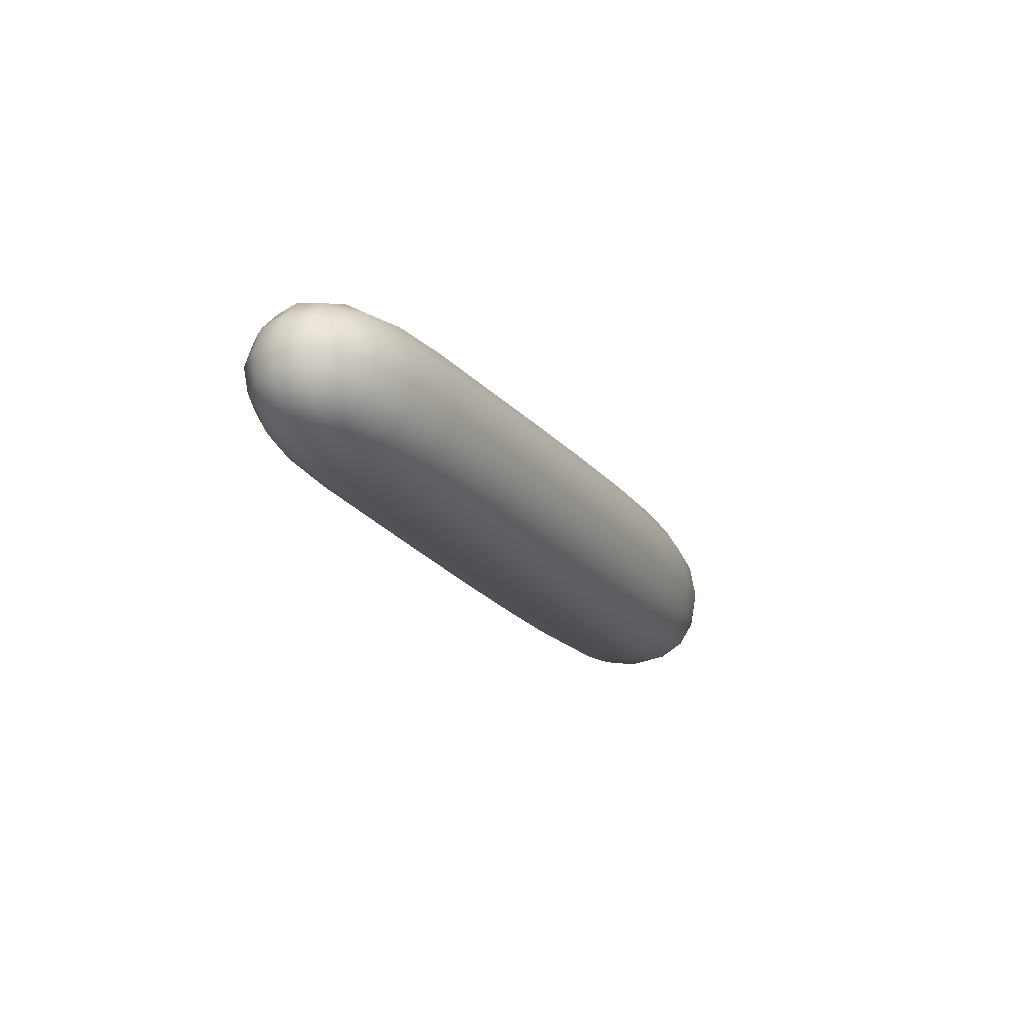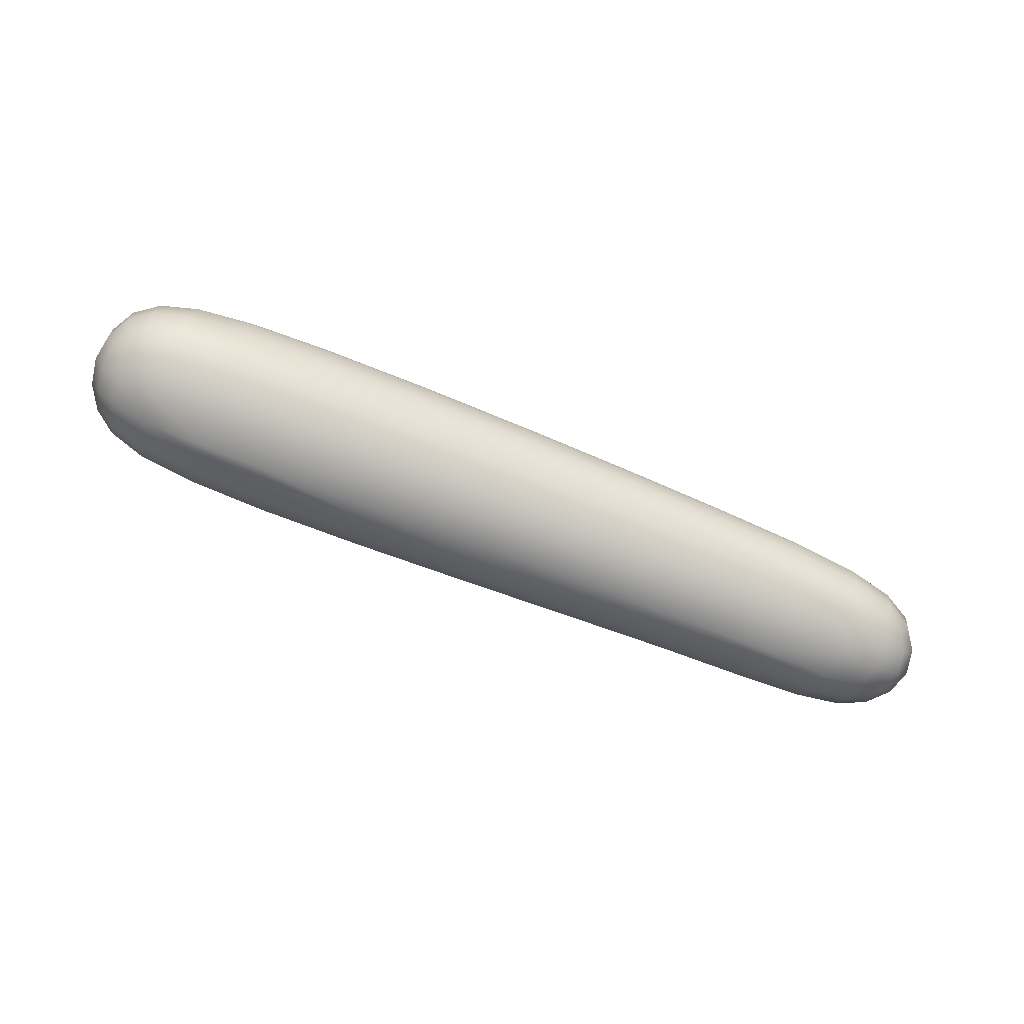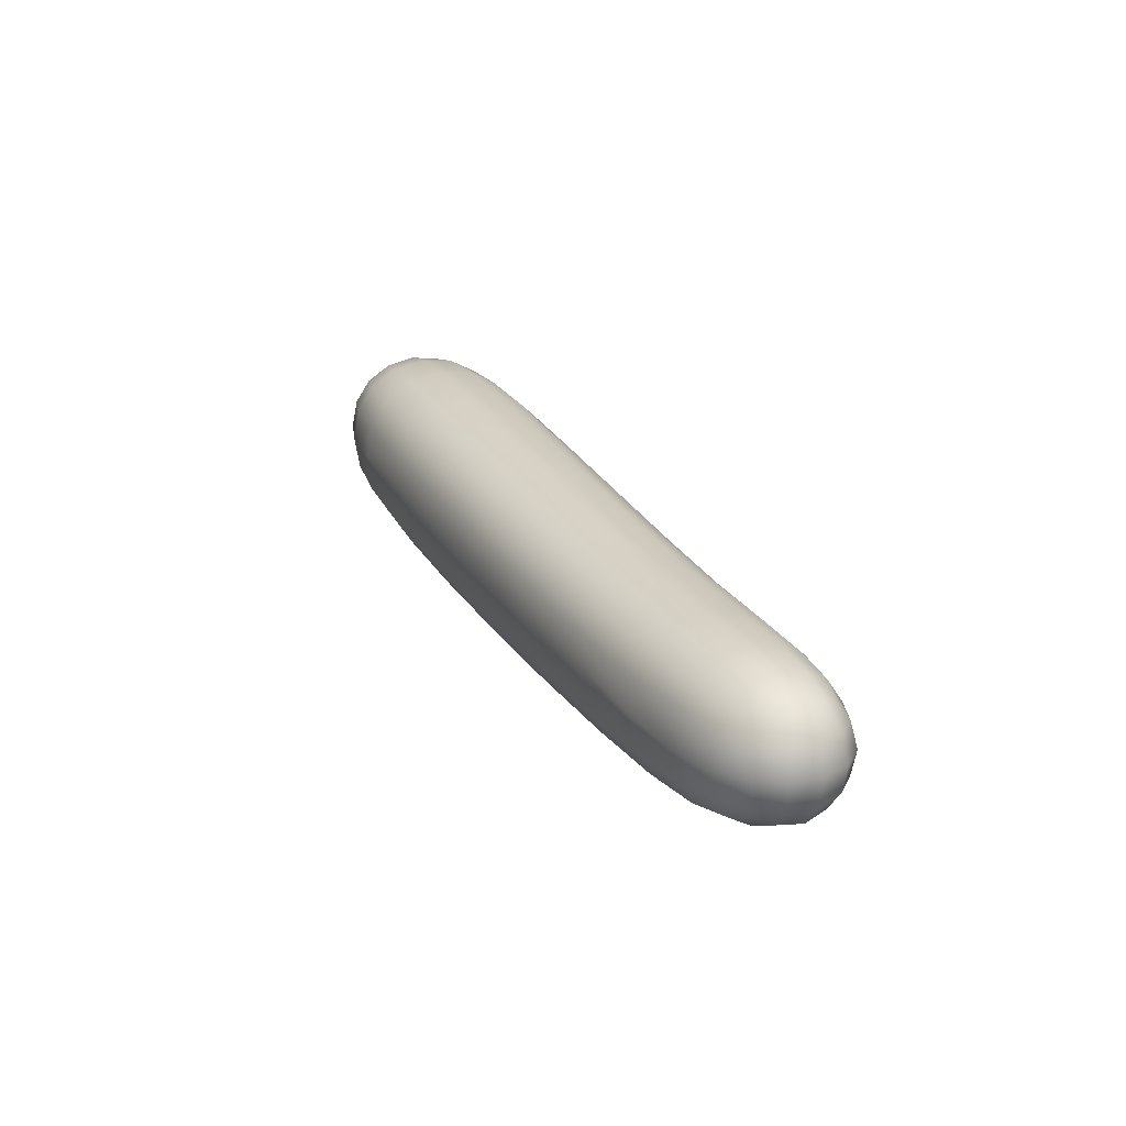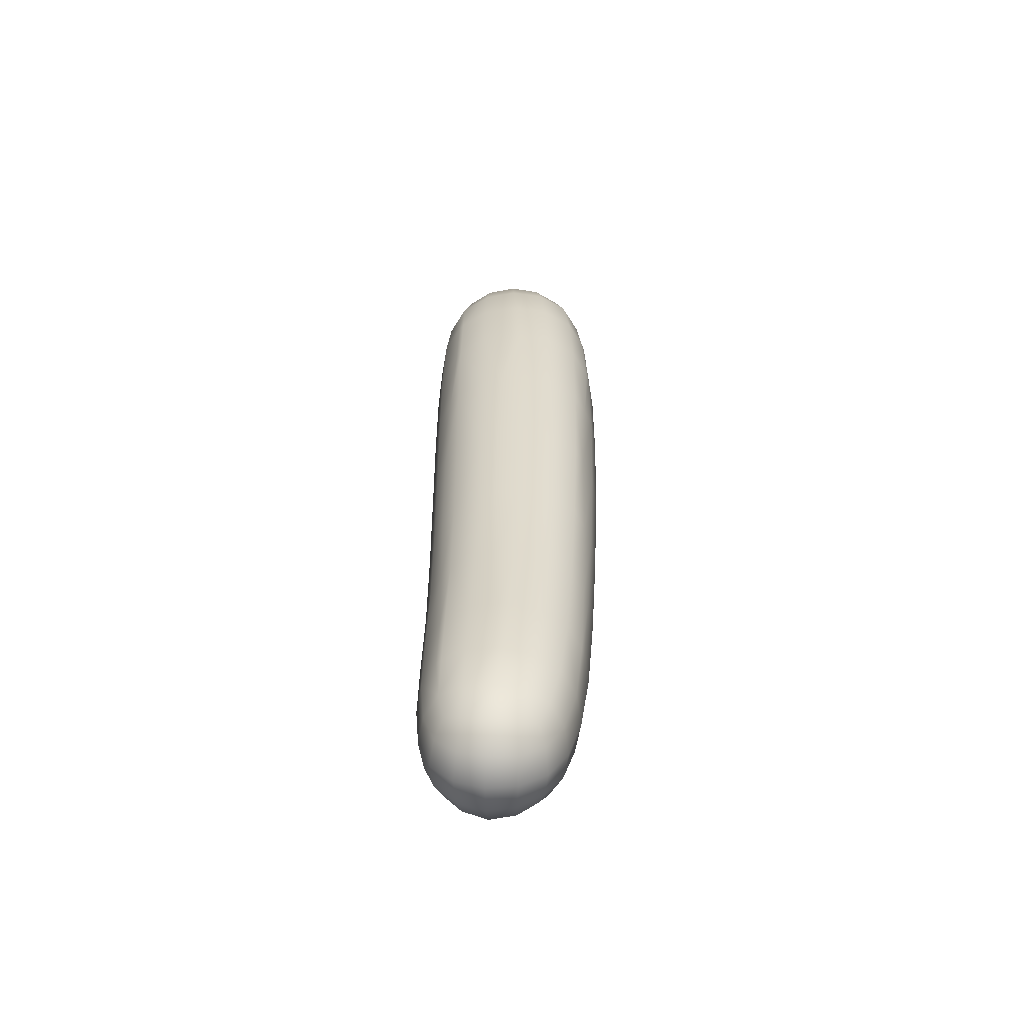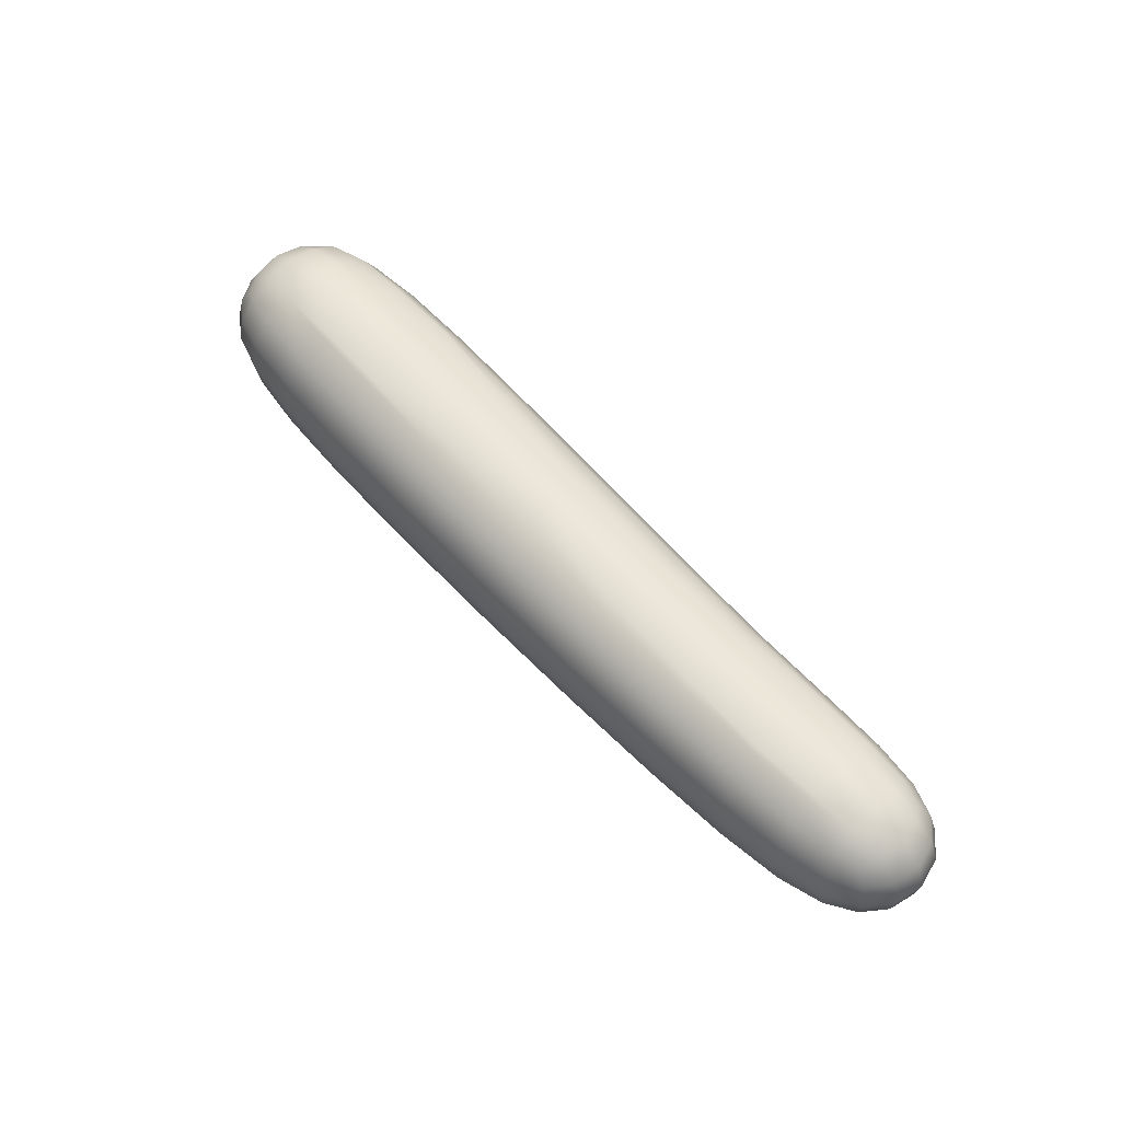
<metadata>
{"format":"obj","ext":"obj","renderer":"f3d","projection":"perspective","resolution":1024,"background":"white","views":[{"elev":-18.5,"azim":-66.3,"up":"+Z"},{"elev":-77.3,"azim":158.6,"up":"+Y"},{"elev":25.1,"azim":-114.5,"up":"+Y"},{"elev":30.9,"azim":-88.9,"up":"+Z"},{"elev":59.1,"azim":-131.9,"up":"+Y"}]}
</metadata>
<code>
o FoodIngredient_Cucumber_Cube.051
v 0.8252 0.008783 0
v 0.8165 0.008192 0.05145
v 0.8131 0.05953 0
v 0.8165 0.008192 -0.05145
v 0.82 -0.04314 0
v 0.8116 -0.04062 0.04837
v 0.8051 0.05589 0.04837
v 0.8051 0.05589 -0.04837
v 0.8116 -0.04062 -0.04837
v -0.6441 0.000922 -0.13
v -0.6376 0.05273 -0.1214
v -0.727 0.006982 -0.1103
v -0.6468 -0.05123 -0.1214
v -0.53 -0.06029 -0.1332
v -0.5212 0.04977 -0.1332
v -0.7176 0.05265 -0.103
v -0.726 -0.03965 -0.103
v -0.8189 0.01542 0.01316
v -0.8114 0.01473 -0.0365
v -0.8031 0.0631 0.01228
v -0.8038 0.01404 0.06105
v -0.8121 -0.03434 0.01228
v -0.8047 -0.03172 -0.03406
v -0.7963 0.05919 -0.03406
v -0.7893 0.05854 0.05695
v -0.7976 -0.03237 0.05695
v 0.6794 -0.000194 0.1468
v 0.6747 0.05854 0.137
v 0.7476 0.003506 0.1272
v 0.6824 -0.05904 0.137
v 0.582 -0.06725 0.1463
v 0.5746 0.05869 0.1463
v 0.7405 0.05454 0.1191
v 0.7475 -0.04801 0.1191
v -0.6457 -0.13 0.000143
v -0.6477 -0.121 -0.05199
v -0.7287 -0.1093 0.005254
v -0.6398 -0.1218 0.05209
v -0.5273 -0.1437 -0.004682
v -0.5305 -0.1342 -0.05978
v -0.7269 -0.1017 -0.04131
v -0.7197 -0.1023 0.05109
v 0.6697 0.1465 -0.000234
v 0.6693 0.1367 -0.05916
v 0.7389 0.1304 0
v 0.6695 0.1367 0.05869
v 0.5684 0.1532 -0.000936
v 0.7359 0.1221 -0.05139
v 0.7359 0.1221 0.05139
v 0.5693 0.1427 0.06218
v -0.6226 0.13 0.000143
v -0.5055 0.1315 -0.004682
v -0.6183 0.1208 0.05209
v -0.7074 0.1216 0.005254
v -0.7071 0.1138 -0.04131
v -0.5023 0.1219 0.05042
v -0.6999 0.1131 0.05109
v 0.04247 -0.1683 -0.007023
v 0.04035 -0.1577 -0.06927
v -0.1737 -0.162 -0.008428
v 0.2558 -0.1711 -0.004682
v 0.2542 -0.1603 -0.0688
v -0.1763 -0.1518 -0.06811
v -0.7091 0.00533 0.1208
v -0.6191 0.05103 0.1215
v -0.6283 -0.05293 0.1215
v -0.7093 -0.04119 0.1127
v -0.7008 0.0511 0.1127
v -0.5028 0.04807 0.1239
v -0.5115 -0.06199 0.1239
v 0.03815 0.04968 -0.1523
v 0.03775 -0.07459 -0.1523
v 0.2503 -0.07481 -0.1543
v 0.2472 0.05317 -0.1543
v -0.1736 0.04722 -0.1477
v -0.1776 -0.07195 -0.1477
v 0.6791 -0.000163 -0.1472
v 0.7476 0.003506 -0.1272
v 0.6744 0.05856 -0.1375
v 0.6821 -0.05901 -0.1375
v 0.7475 -0.04801 -0.1191
v 0.7405 0.05454 -0.1191
v 0.5733 0.05881 -0.1482
v 0.5808 -0.06714 -0.1482
v 0.6889 -0.1468 -0.000234
v 0.6873 -0.1372 -0.05916
v 0.587 -0.1617 -0.000936
v 0.6874 -0.1372 0.05869
v 0.7562 -0.1234 0
v 0.752 -0.1155 -0.05139
v 0.5861 -0.1511 -0.06405
v 0.752 -0.1155 0.05139
v 0.04347 0.1424 -0.007023
v 0.248 0.1489 -0.004682
v 0.0456 0.1319 0.05522
v -0.1637 0.136 -0.008428
v 0.2496 0.1381 0.05943
v -0.1611 0.1258 0.05125
v 0.0482 0.04876 0.1382
v 0.0478 -0.07551 0.1382
v -0.1638 -0.07322 0.1308
v -0.1598 0.04596 0.1308
v 0.2535 0.05259 0.1449
v 0.2566 -0.07539 0.1449
v 0.7902 -0.08403 -0.04604
v 0.7971 -0.08946 0
v 0.7902 -0.08403 0.04604
v 0.7872 -0.03994 0.09022
v 0.7906 0.006431 0.09612
v 0.781 0.05192 0.09022
v 0.778 0.096 0.04604
v 0.7841 0.1023 0
v 0.778 0.096 -0.04604
v 0.781 0.05192 -0.09022
v 0.7906 0.006431 -0.09612
v 0.7872 -0.03994 -0.09022
v 0.584 -0.1196 -0.1166
v 0.6844 -0.108 -0.1082
v 0.7468 -0.09077 -0.09401
v -0.5156 0.09544 -0.1057
v -0.6306 0.09577 -0.09545
v -0.7076 0.09052 -0.08019
v -0.7681 0.05347 -0.07487
v -0.7809 0.01193 -0.08023
v -0.7759 -0.03125 -0.07487
v -0.7699 -0.07354 0.05138
v -0.7822 -0.07847 0.009637
v -0.7765 -0.07293 -0.03343
v -0.7611 0.09456 -0.03343
v -0.7657 0.1011 0.009637
v -0.7545 0.09396 0.05138
v -0.7551 0.05227 0.09282
v -0.7669 0.01065 0.0995
v -0.7628 -0.03245 0.09282
v -0.5172 -0.1077 0.09633
v -0.633 -0.09617 0.09537
v -0.71 -0.07992 0.08924
v 0.6706 0.1074 0.1077
v 0.734 0.09681 0.09401
v -0.7231 -0.0787 -0.08019
v -0.6475 -0.09483 -0.09545
v -0.5316 -0.1063 -0.1057
v 0.2465 0.1064 -0.1222
v 0.03939 0.1014 -0.1211
v -0.1704 0.09674 -0.1178
v 0.2573 -0.1286 0.1129
v 0.04656 -0.1272 0.1071
v -0.167 -0.1227 0.101
v -0.6944 0.08931 0.08924
v -0.3534 0.1316 -0.00796
v -0.3504 0.1218 0.04912
v -0.3739 -0.1436 -0.06504
v -0.3709 -0.1534 -0.00796
v -0.3502 0.04534 0.1252
v -0.3572 -0.06866 0.1252
v -0.367 0.04688 -0.1411
v -0.374 -0.06711 -0.1411
v -0.1778 -0.1217 -0.1178
v 0.03866 -0.1265 -0.1211
v 0.2523 -0.1282 -0.1222
v 0.734 0.09681 -0.09401
v 0.6703 0.1074 -0.1082
v 0.5704 0.1113 -0.1166
v 0.7468 -0.09077 0.09401
v 0.6847 -0.108 0.1077
v 0.585 -0.1197 0.1148
v 0.4325 0.05658 -0.1531
v 0.4385 -0.0724 -0.1531
v 0.4434 -0.1585 -0.06697
v 0.4446 -0.1693 -0.002341
v 0.4296 0.1532 -0.002341
v 0.4308 0.1424 0.06229
v 0.4357 0.05629 0.1485
v 0.4417 -0.07269 0.1485
v 0.7762 -0.07276 0.07803
v 0.7656 0.08294 0.07803
v 0.7762 -0.07276 -0.07803
v 0.7656 0.08294 -0.07803
v -0.7493 -0.06308 0.07922
v -0.7362 0.07993 0.07922
v -0.7605 -0.06206 -0.06396
v -0.7473 0.08096 -0.06396
v -0.3751 -0.1148 -0.1126
v -0.3623 0.09421 -0.1126
v -0.362 -0.116 0.09668
v 0.4414 -0.1262 -0.1208
v 0.4304 0.1103 -0.1208
v 0.4438 -0.1264 0.1161
v 0.5789 -0.01342 0.1553
v 0.5778 0.004953 0.1553
v -0.6233 0.008317 0.1287
v -0.625 -0.01005 0.1287
v -0.5059 0.002217 0.1315
v -0.5074 -0.01616 0.1315
v 0.04828 0.01831 0.1433
v 0.04828 -0.02256 0.1471
v -0.1617 -0.02283 0.1392
v -0.1605 0.01697 0.1357
v 0.2545 0.01705 0.1509
v 0.2555 -0.02056 0.1541
v -0.3522 0.007247 0.1316
v -0.3538 -0.02086 0.1332
v 0.4392 -0.01735 0.1577
v 0.4384 0.001031 0.1577
v 0.5717 0.1057 0.1181
v 0.5711 0.1145 0.1093
v -0.6164 0.09778 0.08989
v -0.6165 0.08893 0.09868
v -0.5013 0.09744 0.09084
v -0.5014 0.0886 0.09963
v -0.1604 0.1112 0.07543
v -0.1596 0.09024 0.1043
v 0.04642 0.1166 0.08057
v 0.04739 0.09513 0.1104
v 0.2508 0.1176 0.09348
v 0.2517 0.1005 0.1162
v -0.3496 0.1037 0.07901
v -0.3492 0.0875 0.09998
v 0.4332 0.1046 0.1194
v 0.4327 0.1134 0.1106
v 0.5687 0.1436 -0.05901
v 0.5689 0.1402 -0.06837
v -0.6266 0.119 -0.05632
v -0.6259 0.1224 -0.04694
v -0.5107 0.1201 -0.06411
v -0.5097 0.1235 -0.05474
v 0.04113 0.1297 -0.07359
v 0.04237 0.1373 -0.03841
v -0.1659 0.1295 -0.04843
v -0.1673 0.1237 -0.07244
v 0.2468 0.1357 -0.07312
v 0.2472 0.1417 -0.04793
v -0.358 0.1199 -0.06937
v -0.3566 0.1244 -0.05269
v 0.4295 0.1433 -0.06193
v 0.4295 0.1399 -0.07129
v -0.5268 -0.01272 -0.1412
v -0.5256 0.002305 -0.1412
v 0.03786 0.01721 -0.1577
v 0.03761 -0.01994 -0.1614
v 0.2487 -0.01832 -0.1637
v 0.2467 0.015 -0.1606
v -0.175 0.01236 -0.1535
v -0.1762 -0.01984 -0.1564
v 0.5766 0.003352 -0.1575
v 0.5775 -0.01168 -0.1575
v -0.3715 -0.01758 -0.1494
v -0.3697 0.009706 -0.1473
v 0.4358 -0.01542 -0.1626
v 0.4345 0.01374 -0.1603
v -0.5219 -0.1313 0.05648
v -0.5232 -0.136 0.04342
v 0.04567 -0.1416 0.08293
v 0.04442 -0.1592 0.04824
v -0.1708 -0.1534 0.04426
v -0.1691 -0.1412 0.06996
v 0.257 -0.1487 0.0792
v 0.2568 -0.1617 0.05245
v 0.5867 -0.1523 0.0552
v 0.5865 -0.1476 0.06823
v -0.3655 -0.137 0.06126
v -0.3672 -0.1453 0.04212
v 0.4447 -0.155 0.06834
v 0.4448 -0.1597 0.0553
f 1 2 6 5
f 2 109 108 6
f 5 6 107 106
f 6 108 175 107
f 1 3 7 2
f 3 112 111 7
f 2 7 110 109
f 7 111 176 110
f 1 4 8 3
f 4 115 114 8
f 3 8 113 112
f 8 114 178 113
f 1 5 9 4
f 5 106 105 9
f 4 9 116 115
f 9 105 177 116
f 238 15 156 248
f 239 71 74 242
f 13 14 142 141
f 14 157 183 142
f 10 237 14 13
f 11 121 120 15
f 237 247 157 14
f 15 120 184 156
f 10 12 16 11
f 12 124 123 16
f 11 16 122 121
f 16 123 182 122
f 10 13 17 12
f 13 141 140 17
f 12 17 125 124
f 17 140 181 125
f 18 19 23 22
f 19 124 125 23
f 22 23 128 127
f 23 125 181 128
f 18 20 24 19
f 20 130 129 24
f 19 24 123 124
f 24 129 182 123
f 18 21 25 20
f 21 133 132 25
f 20 25 131 130
f 25 132 180 131
f 18 22 26 21
f 22 127 126 26
f 21 26 134 133
f 26 126 179 134
f 190 32 173 204
f 191 65 68 64
f 30 31 166 165
f 31 174 188 166
f 27 189 31 30
f 53 57 149 207
f 189 203 174 31
f 46 50 206 138
f 27 29 33 28
f 29 109 110 33
f 28 33 139 138
f 33 110 176 139
f 27 30 34 29
f 30 165 164 34
f 29 34 108 109
f 34 164 175 108
f 35 36 40 39
f 36 141 142 40
f 39 40 152 153
f 40 142 183 152
f 35 37 41 36
f 37 127 128 41
f 36 41 140 141
f 41 128 181 140
f 35 38 42 37
f 38 136 137 42
f 37 42 126 127
f 42 137 179 126
f 38 251 135 136
f 35 39 252 38
f 251 261 185 135
f 58 61 258 254
f 47 221 235 171
f 43 44 221 47
f 222 163 187 236
f 51 52 226 224
f 43 45 48 44
f 45 112 113 48
f 44 48 161 162
f 48 113 178 161
f 43 46 49 45
f 46 138 139 49
f 45 49 111 112
f 49 139 176 111
f 43 47 50 46
f 47 171 172 50
f 50 172 220 206
f 28 138 205 32
f 223 225 120 121
f 52 150 234 226
f 54 55 129 130
f 55 122 182 129
f 51 224 55 54
f 225 233 184 120
f 223 121 122 55
f 93 94 232 228
f 51 53 56 52
f 65 208 149 68
f 52 56 151 150
f 69 154 218 210
f 51 54 57 53
f 54 130 131 57
f 65 69 210 208
f 57 131 180 149
f 58 59 62 61
f 59 159 160 62
f 61 62 169 170
f 62 160 186 169
f 58 60 63 59
f 60 153 152 63
f 59 63 158 159
f 63 152 183 158
f 253 257 146 147
f 60 255 262 153
f 256 148 185 261
f 61 170 264 258
f 58 254 255 60
f 257 263 188 146
f 253 147 148 256
f 88 165 166 260
f 194 70 155 202
f 64 133 134 67
f 66 67 137 136
f 67 134 179 137
f 191 193 69 65
f 56 209 217 151
f 64 68 132 133
f 68 149 180 132
f 192 66 70 194
f 195 99 102 198
f 53 207 209 56
f 98 151 217 211
f 64 67 66 192
f 66 136 135 70
f 193 201 154 69
f 70 135 185 155
f 242 74 167 250
f 244 76 157 247
f 72 73 160 159
f 73 168 186 160
f 239 243 75 71
f 71 144 143 74
f 241 249 168 73
f 74 143 187 167
f 240 72 76 244
f 77 80 84 246
f 71 75 145 144
f 75 156 184 145
f 240 241 73 72
f 72 159 158 76
f 243 248 156 75
f 76 158 183 157
f 77 78 81 80
f 78 115 116 81
f 80 81 119 118
f 81 116 177 119
f 77 79 82 78
f 79 162 161 82
f 78 82 114 115
f 82 161 178 114
f 246 84 168 249
f 79 83 163 162
f 83 167 187 163
f 77 245 83 79
f 80 118 117 84
f 245 250 167 83
f 84 117 186 168
f 85 86 90 89
f 86 118 119 90
f 89 90 105 106
f 90 119 177 105
f 85 87 91 86
f 87 170 169 91
f 86 91 117 118
f 91 169 186 117
f 87 259 264 170
f 85 88 259 87
f 260 166 188 263
f 85 89 92 88
f 89 106 107 92
f 88 92 164 165
f 92 107 175 164
f 227 231 143 144
f 96 229 234 150
f 230 145 184 233
f 94 171 235 232
f 93 228 229 96
f 231 236 187 143
f 227 144 145 230
f 93 95 97 94
f 99 103 216 214
f 94 97 172 171
f 103 173 219 216
f 93 96 98 95
f 96 150 151 98
f 102 212 218 154
f 99 214 212 102
f 198 102 154 201
f 200 104 174 203
f 100 101 148 147
f 101 155 185 148
f 195 199 103 99
f 95 98 211 213
f 197 202 155 101
f 95 213 215 97
f 196 100 104 200
f 97 215 220 172
f 196 197 101 100
f 100 147 146 104
f 199 204 173 103
f 104 146 188 174
f 189 27 190
f 191 64 192
f 189 190 204 203
f 191 192 194 193
f 193 194 202 201
f 196 195 198 197
f 197 198 201 202
f 195 196 200 199
f 199 200 203 204
f 27 28 32 190
f 205 138 206
f 207 149 208
f 220 219 205 206
f 207 208 210 209
f 209 210 218 217
f 217 218 212 211
f 211 212 214 213
f 213 214 216 215
f 215 216 219 220
f 32 205 219 173
f 221 44 222
f 223 55 224
f 221 222 236 235
f 223 224 226 225
f 225 226 234 233
f 228 227 230 229
f 229 230 233 234
f 227 228 232 231
f 231 232 235 236
f 44 162 163 222
f 237 10 238
f 245 77 246
f 237 238 248 247
f 240 239 242 241
f 241 242 250 249
f 239 240 244 243
f 243 244 247 248
f 245 246 249 250
f 10 11 15 238
f 251 38 252
f 259 88 260
f 251 252 262 261
f 254 253 256 255
f 255 256 261 262
f 253 254 258 257
f 257 258 264 263
f 259 260 263 264
f 39 153 262 252

</code>
